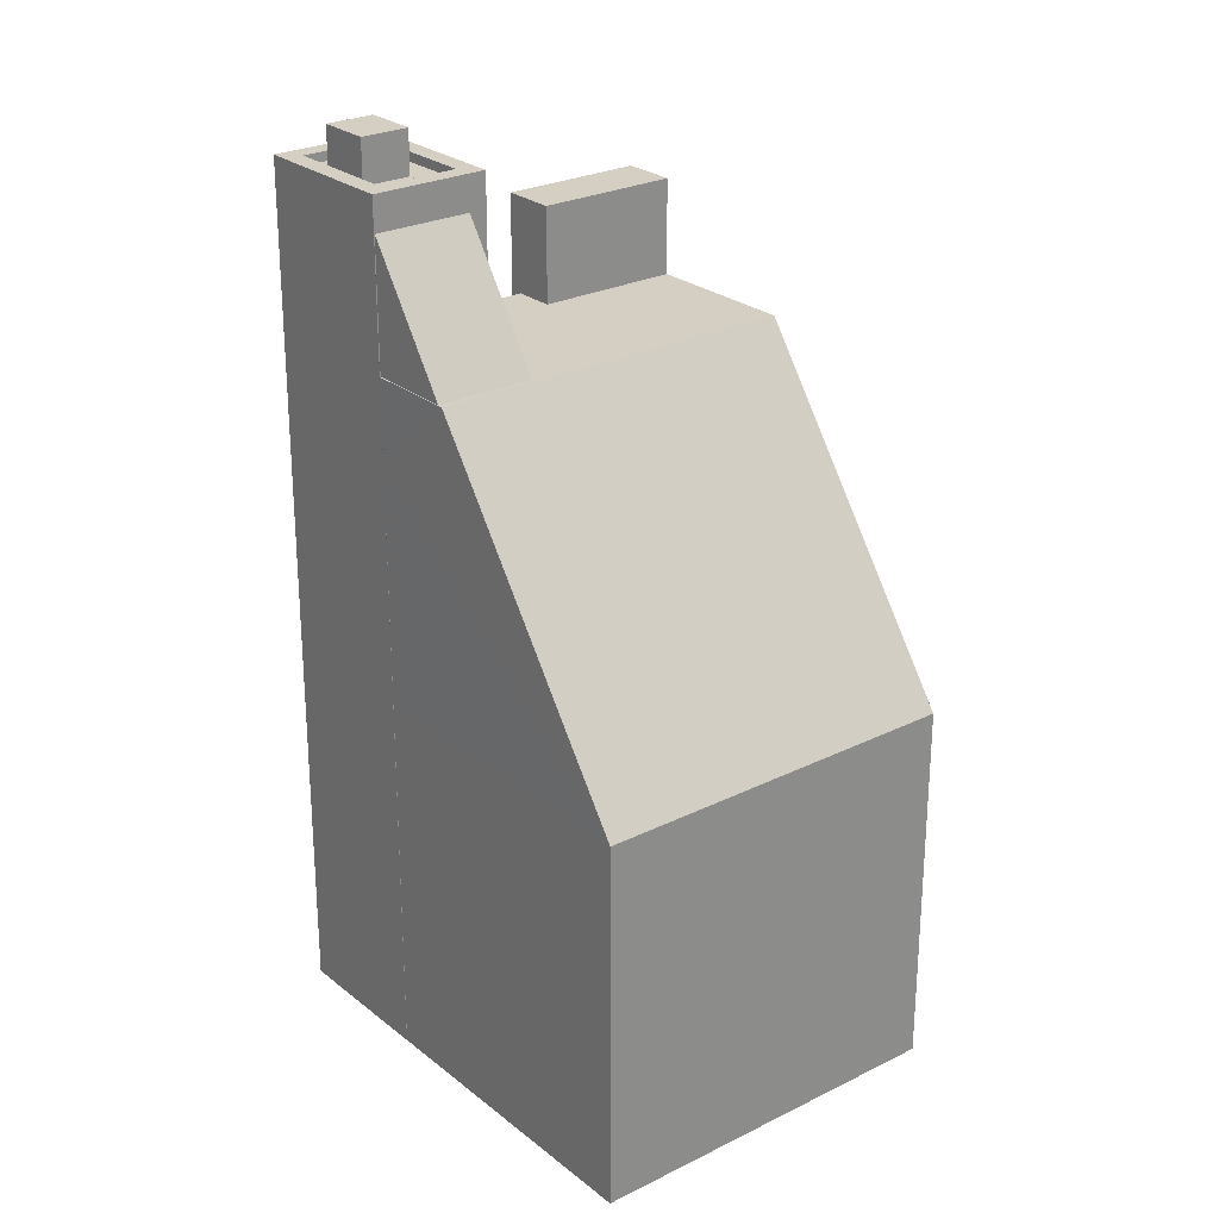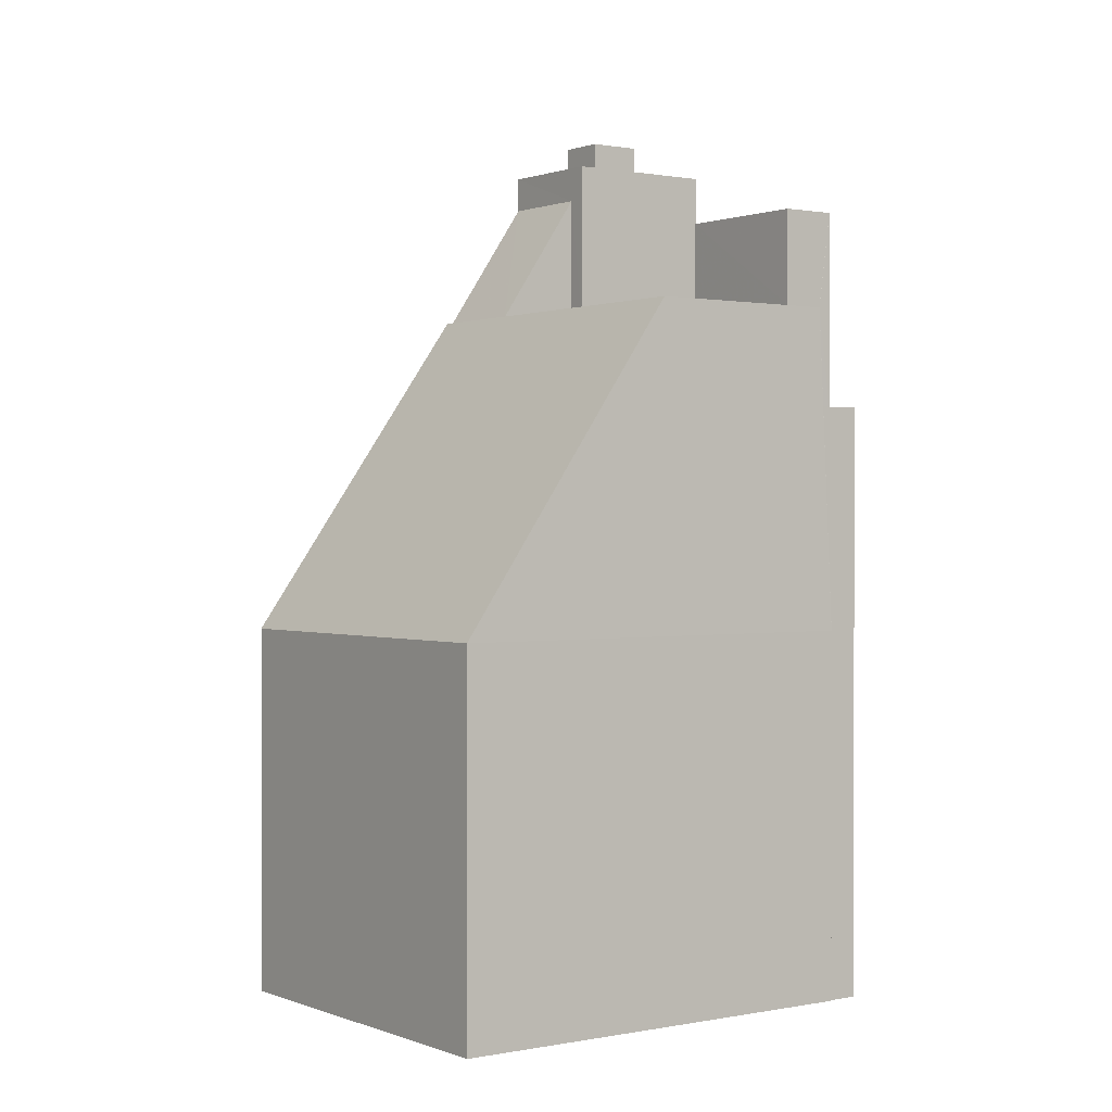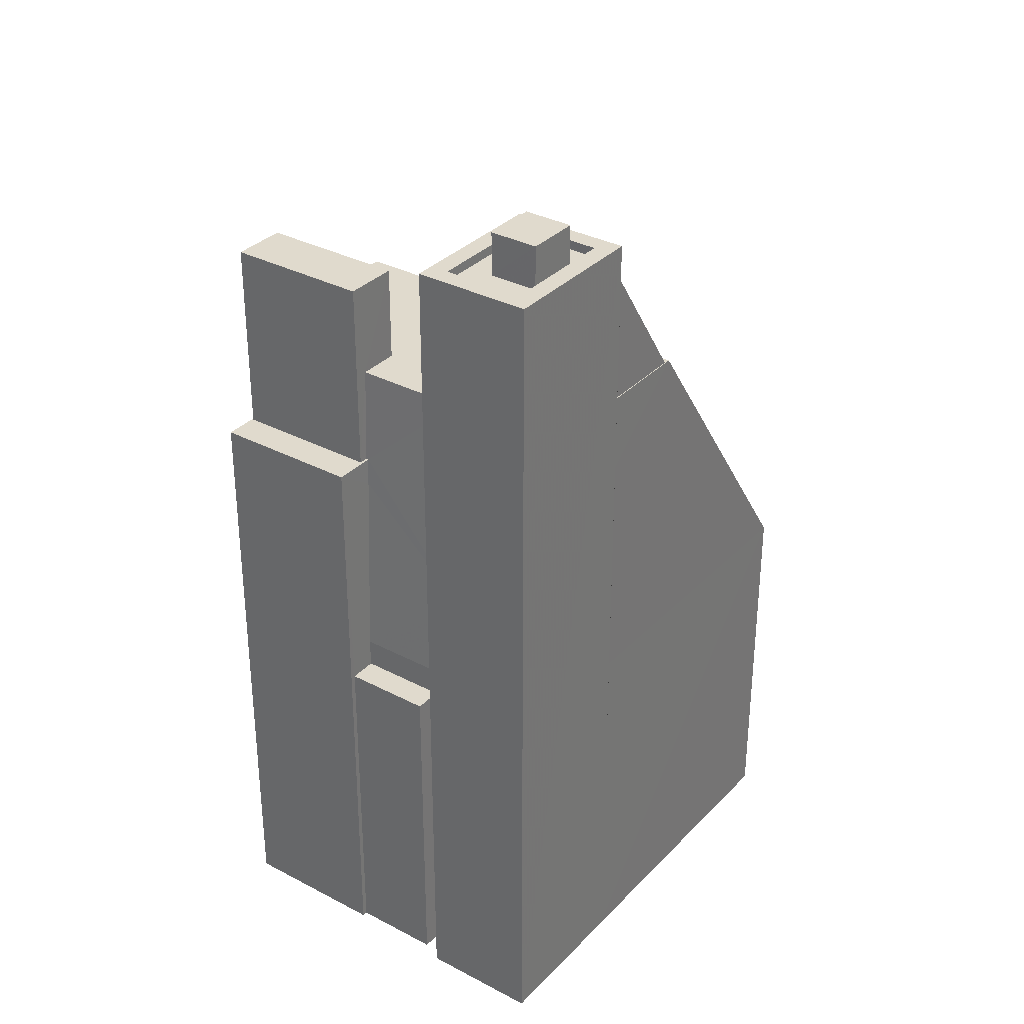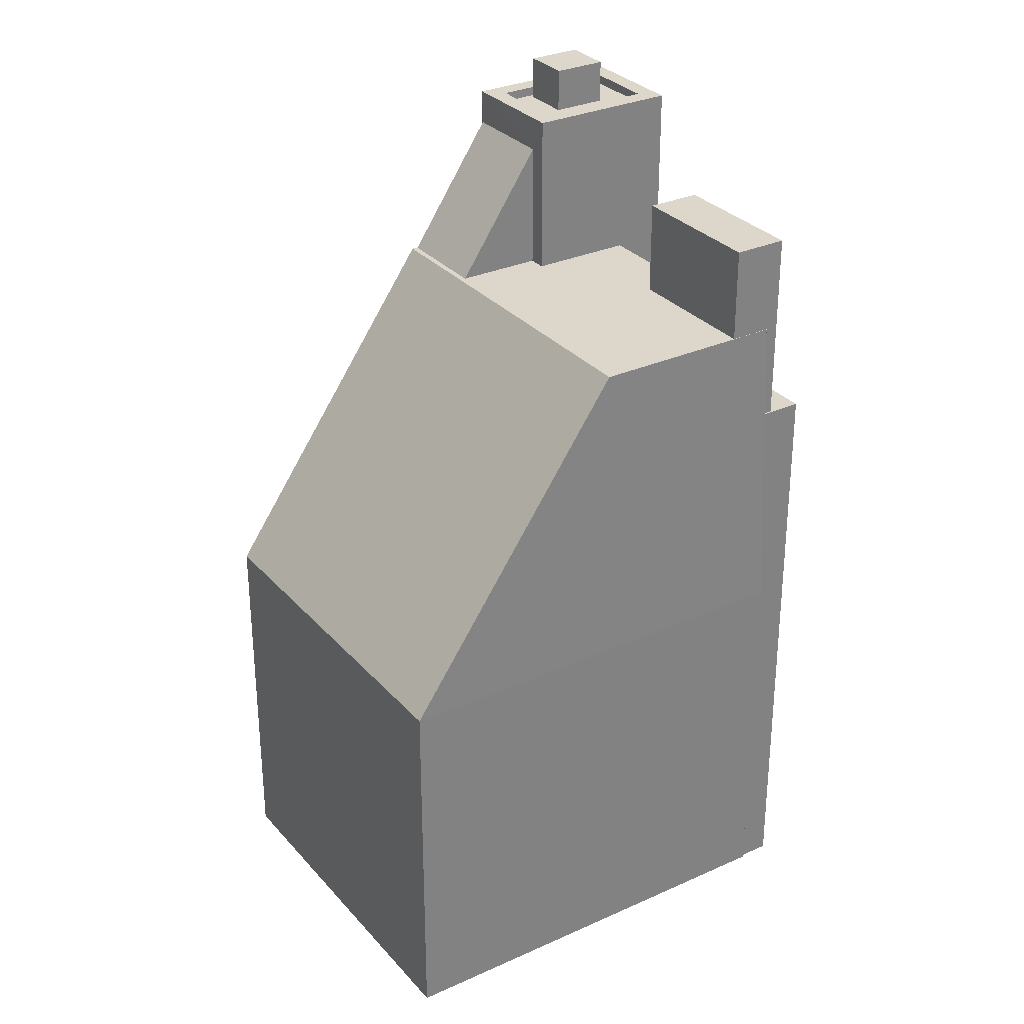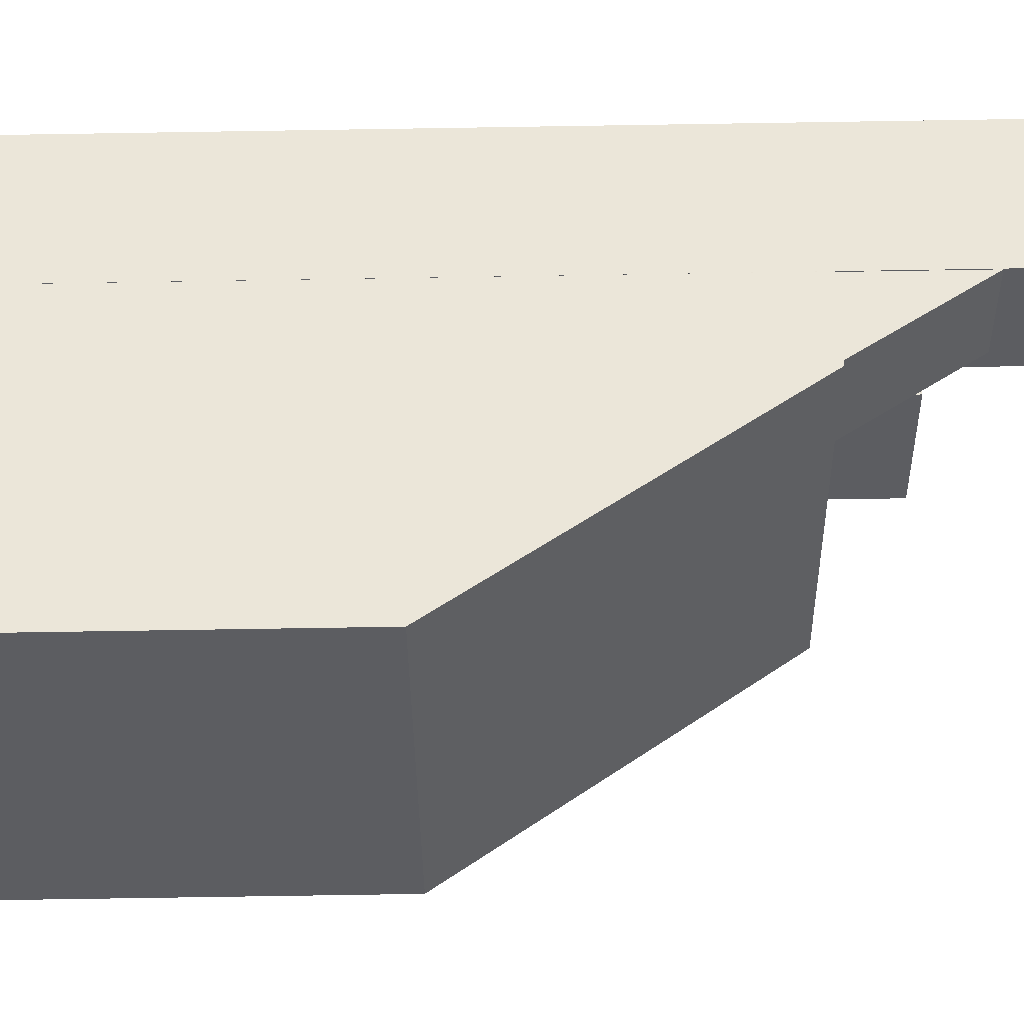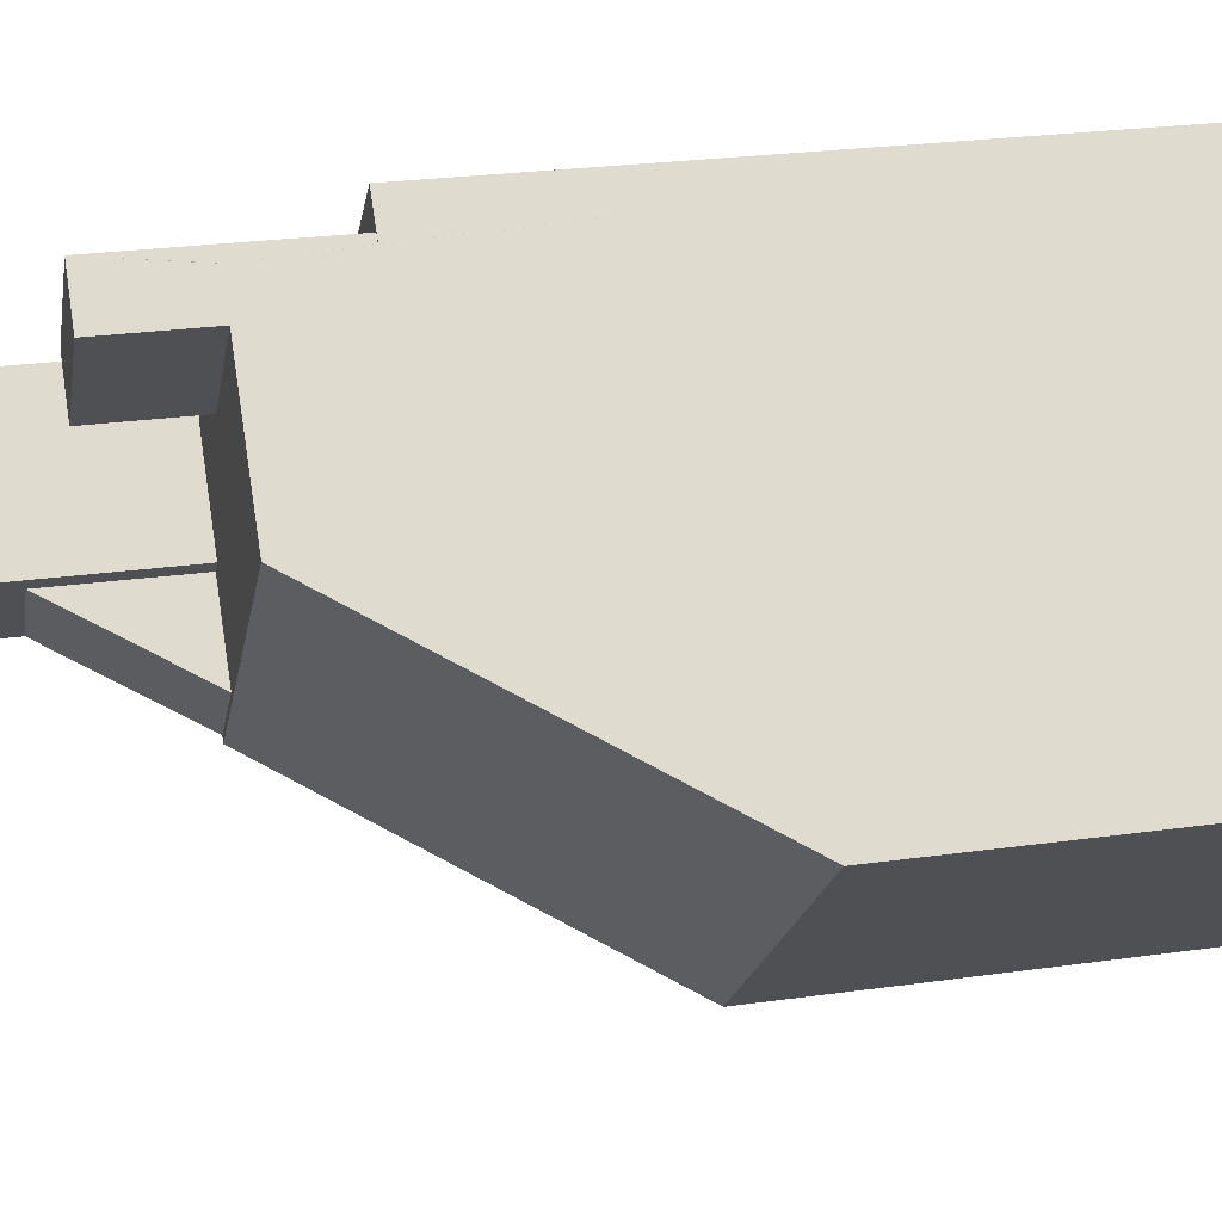
<metadata>
{"format":"obj","ext":"obj","renderer":"f3d","projection":"perspective","resolution":1024,"background":"white","views":[{"elev":25.7,"azim":5.0,"up":"+Z"},{"elev":0.7,"azim":97.7,"up":"+Z"},{"elev":33.1,"azim":-100.4,"up":"+Z"},{"elev":30.4,"azim":100.4,"up":"+Z"},{"elev":-80.0,"azim":-89.1,"up":"+Y"},{"elev":25.0,"azim":77.1,"up":"+Y"}]}
</metadata>
<code>
v -5763 -3.701e+04 2.522
v -5769 -3.7e+04 2.525
v -5756 -3.7e+04 2.523
v -5764 -3.699e+04 2.526
v -5764 -3.7e+04 2.526
v -5769 -3.7e+04 2.525
v -5772 -3.7e+04 2.526
v -5765 -3.699e+04 2.526
v -5768 -3.7e+04 2.526
v -5770 -3.7e+04 2.526
v -5769 -3.7e+04 2.526
v -5768 -3.7e+04 2.526
v -5769 -3.7e+04 2.526
v -5769 -3.7e+04 2.526
v -5770 -3.7e+04 25.54
v -5770 -3.7e+04 25.54
v -5772 -3.7e+04 25.54
v -5768 -3.7e+04 25.54
v -5769 -3.7e+04 25.54
v -5769 -3.7e+04 25.54
v -5771 -3.7e+04 25.54
v -5770 -3.7e+04 25.54
v -5769 -3.7e+04 25.54
v -5772 -3.7e+04 25.54
v -5772 -3.7e+04 25.79
v -5772 -3.7e+04 25.79
v -5769 -3.7e+04 25.79
v -5769 -3.7e+04 25.79
v -5770 -3.7e+04 25.79
v -5767 -3.7e+04 25.79
v -5768 -3.7e+04 25.79
v -5770 -3.7e+04 25.79
v -5766 -3.7e+04 21.36
v -5767 -3.7e+04 24.85
v -5769 -3.7e+04 24.85
v -5768 -3.701e+04 21.36
v -5763 -3.701e+04 12.61
v -5756 -3.7e+04 12.61
v -5768 -3.701e+04 21.36
v -5760 -3.7e+04 21.36
v -5768 -3.7e+04 11.82
v -5769 -3.7e+04 11.82
v -5769 -3.7e+04 11.82
v -5767 -3.7e+04 11.82
v -5764 -3.7e+04 18.69
v -5764 -3.7e+04 18.69
v -5764 -3.7e+04 18.69
v -5767 -3.7e+04 18.69
v -5767 -3.7e+04 18.69
v -5767 -3.7e+04 18.69
v -5765 -3.699e+04 18.69
v -5768 -3.7e+04 18.69
v -5764 -3.7e+04 23.94
v -5766 -3.7e+04 23.94
v -5763 -3.7e+04 23.94
v -5767 -3.7e+04 23.94
v -5769 -3.7e+04 21.36
v -5769 -3.7e+04 21.36
v -5767 -3.7e+04 21.36
v -5769 -3.7e+04 21.36
v -5766 -3.7e+04 21.36
v -5764 -3.7e+04 21.36
v -5763 -3.7e+04 21.36
v -5767 -3.7e+04 21.36
v -5767 -3.7e+04 21.36
v -5764 -3.7e+04 21.36
v -5769 -3.7e+04 26.72
v -5770 -3.7e+04 26.72
v -5771 -3.7e+04 26.72
v -5770 -3.7e+04 26.72
v -5769 -3.7e+04 12.61
v -5769 -3.7e+04 15.35
v -5769 -3.7e+04 12.61
v -5769 -3.7e+04 19.21
v -5767 -3.7e+04 12.61
v -5764 -3.7e+04 12.61
v -5764 -3.699e+04 12.61
v -5764 -3.7e+04 21.36
v -5767 -3.7e+04 17.92
f 1 2 3
f 4 3 5
f 2 6 7
f 8 5 9
f 10 11 7
f 8 9 12
f 9 13 14
f 13 2 11
f 3 2 13
f 9 5 3
f 11 2 7
f 9 3 13
f 15 16 17
f 16 15 18
f 18 19 20
f 17 21 15
f 20 19 22
f 15 19 18
f 22 23 20
f 23 22 24
f 17 24 21
f 21 24 22
f 25 26 27
f 28 25 27
f 25 29 26
f 27 30 31
f 28 27 31
f 31 30 29
f 32 29 25
f 31 29 32
f 33 34 35
f 36 33 35
f 37 38 39
f 39 38 40
f 41 42 43
f 44 41 43
f 45 46 47
f 48 49 50
f 50 47 51
f 52 48 50
f 47 46 51
f 52 50 51
f 53 54 55
f 53 56 54
f 57 58 36
f 58 39 36
f 59 60 61
f 62 63 40
f 33 39 40
f 64 65 33
f 60 64 61
f 66 63 62
f 36 39 33
f 63 61 40
f 61 33 40
f 61 64 33
f 67 68 69
f 70 67 69
f 23 28 20
f 20 31 18
f 20 28 31
f 28 23 24
f 25 28 24
f 16 32 17
f 17 25 24
f 17 32 25
f 31 32 16
f 18 31 16
f 7 27 26
f 7 6 27
f 26 10 7
f 26 29 10
f 64 60 30
f 30 60 29
f 10 29 71
f 11 10 71
f 71 29 72
f 29 60 72
f 64 30 34
f 30 27 34
f 73 6 2
f 58 27 6
f 73 74 6
f 64 34 65
f 57 35 58
f 74 58 6
f 34 27 35
f 35 27 58
f 57 36 35
f 33 65 34
f 2 1 37
f 73 2 37
f 37 1 3
f 38 37 3
f 75 43 71
f 71 43 11
f 75 44 43
f 11 43 13
f 76 77 4
f 5 76 4
f 4 77 38
f 3 4 38
f 40 38 77
f 40 77 62
f 73 37 74
f 74 37 39
f 58 74 39
f 78 66 62
f 75 71 72
f 79 75 72
f 45 78 46
f 76 46 77
f 46 62 77
f 78 62 46
f 59 48 60
f 60 48 72
f 59 49 48
f 72 48 79
f 43 42 14
f 13 43 14
f 9 14 42
f 41 9 42
f 41 44 75
f 9 41 12
f 12 41 52
f 79 48 52
f 75 79 52
f 41 75 52
f 52 51 8
f 12 52 8
f 51 76 8
f 8 76 5
f 46 76 51
f 45 47 78
f 47 53 78
f 66 55 63
f 66 53 55
f 78 53 66
f 63 54 61
f 63 55 54
f 49 59 50
f 50 59 56
f 56 59 54
f 59 61 54
f 47 56 53
f 47 50 56
f 15 69 68
f 15 21 69
f 67 15 68
f 67 19 15
f 70 19 67
f 70 22 19
f 21 22 70
f 69 21 70

</code>
